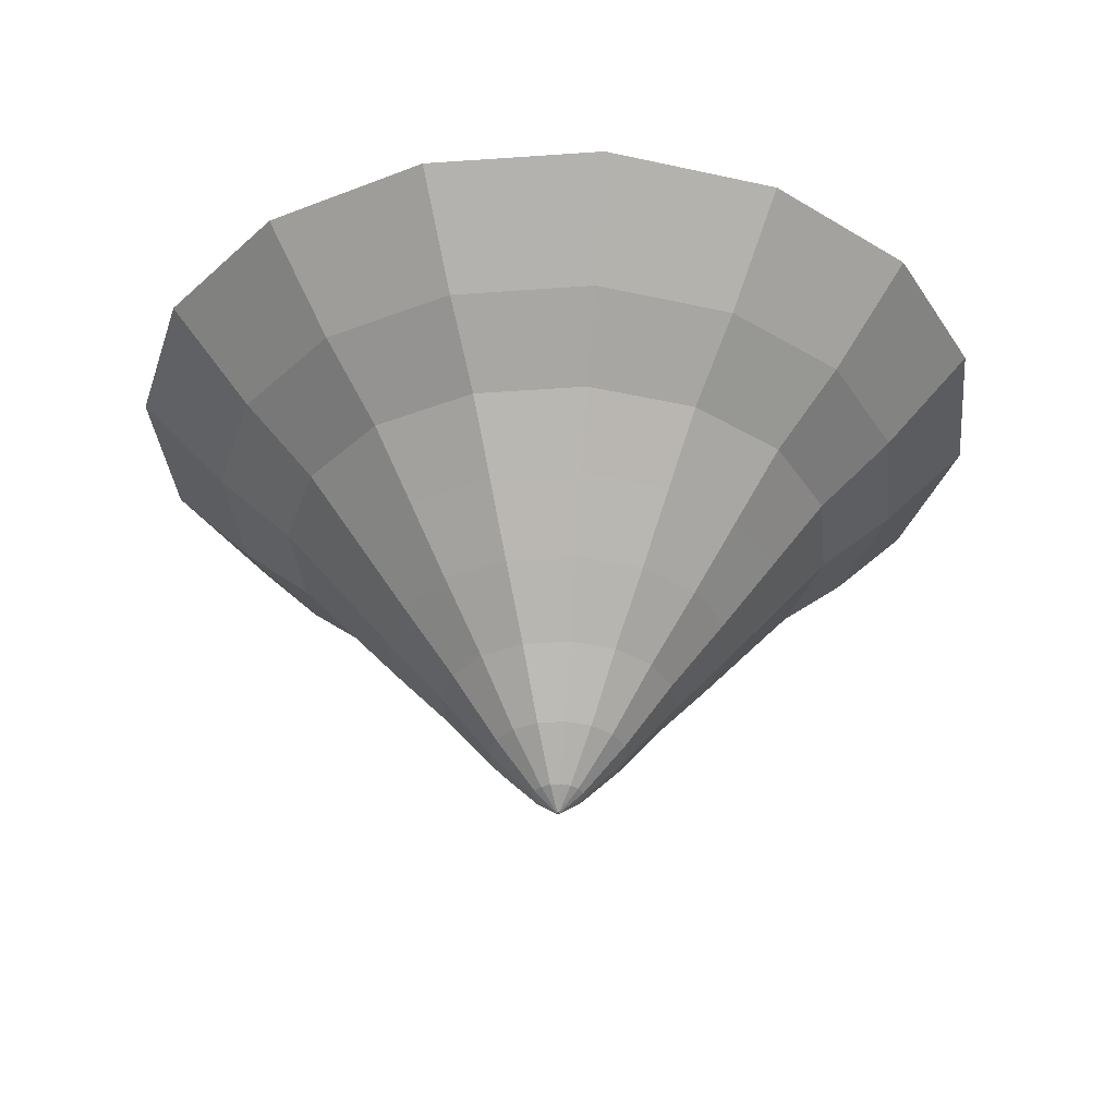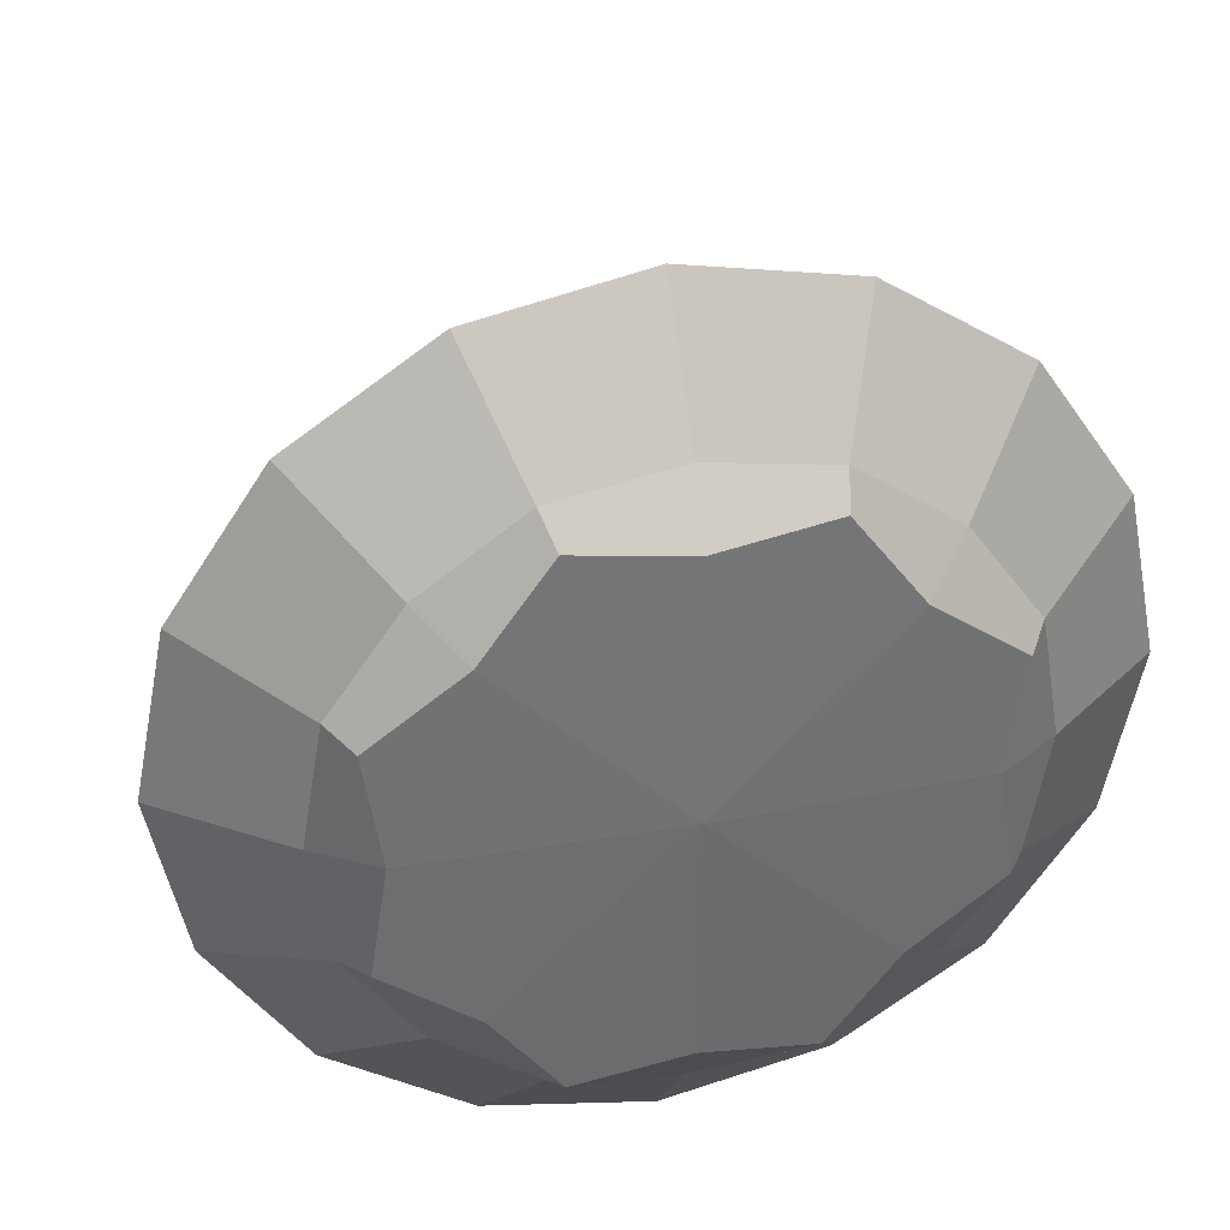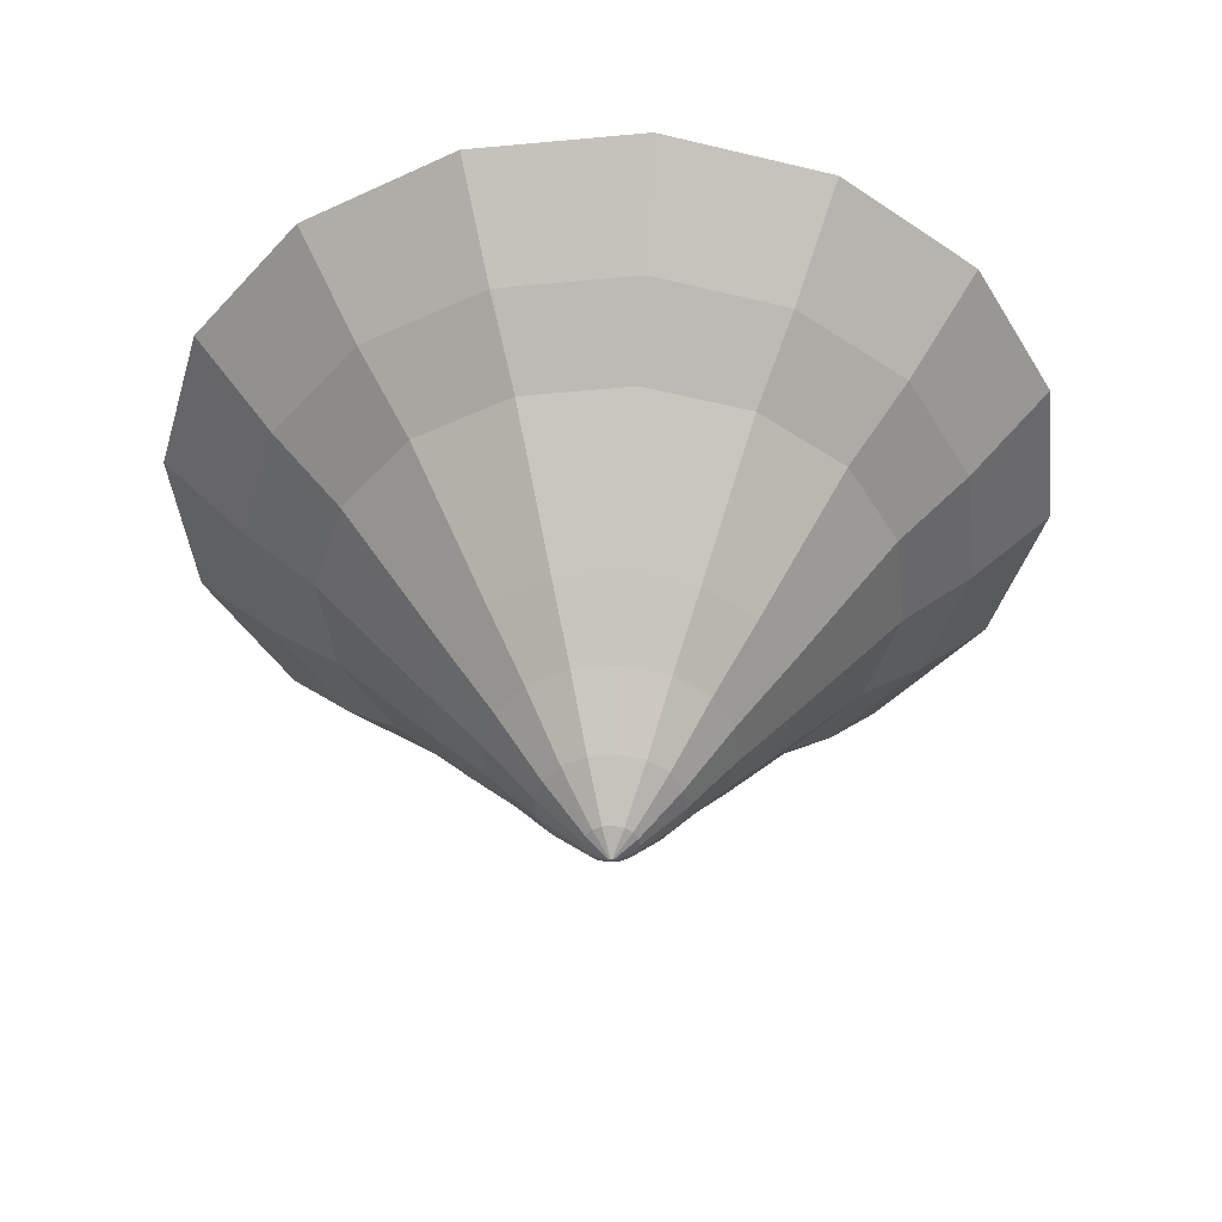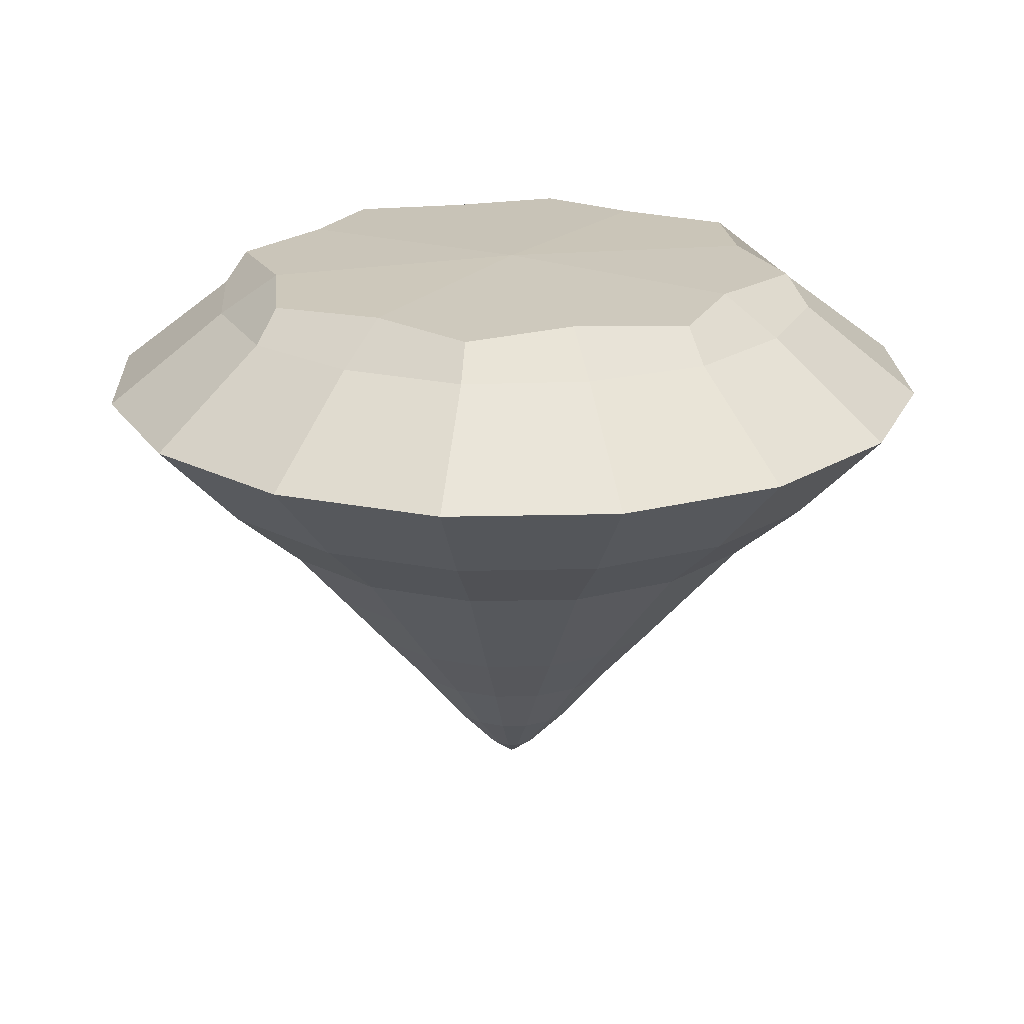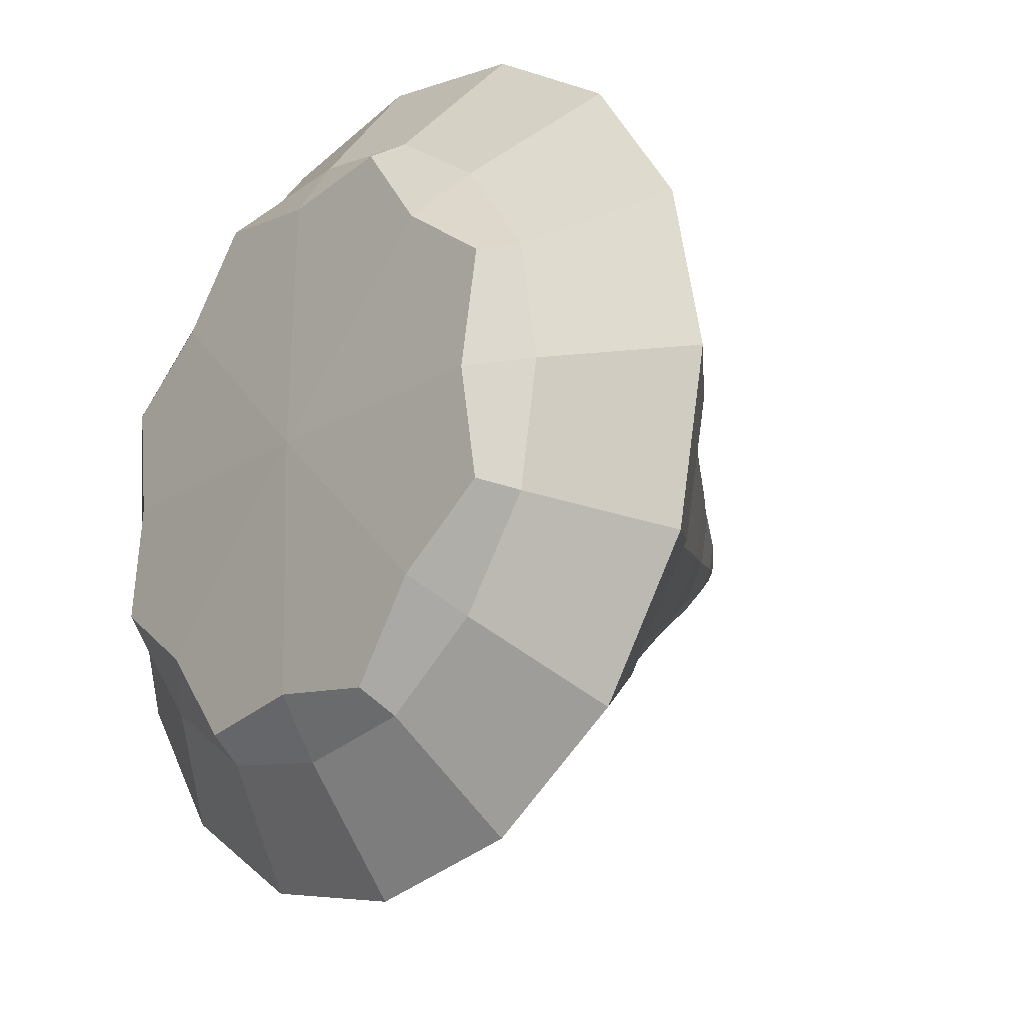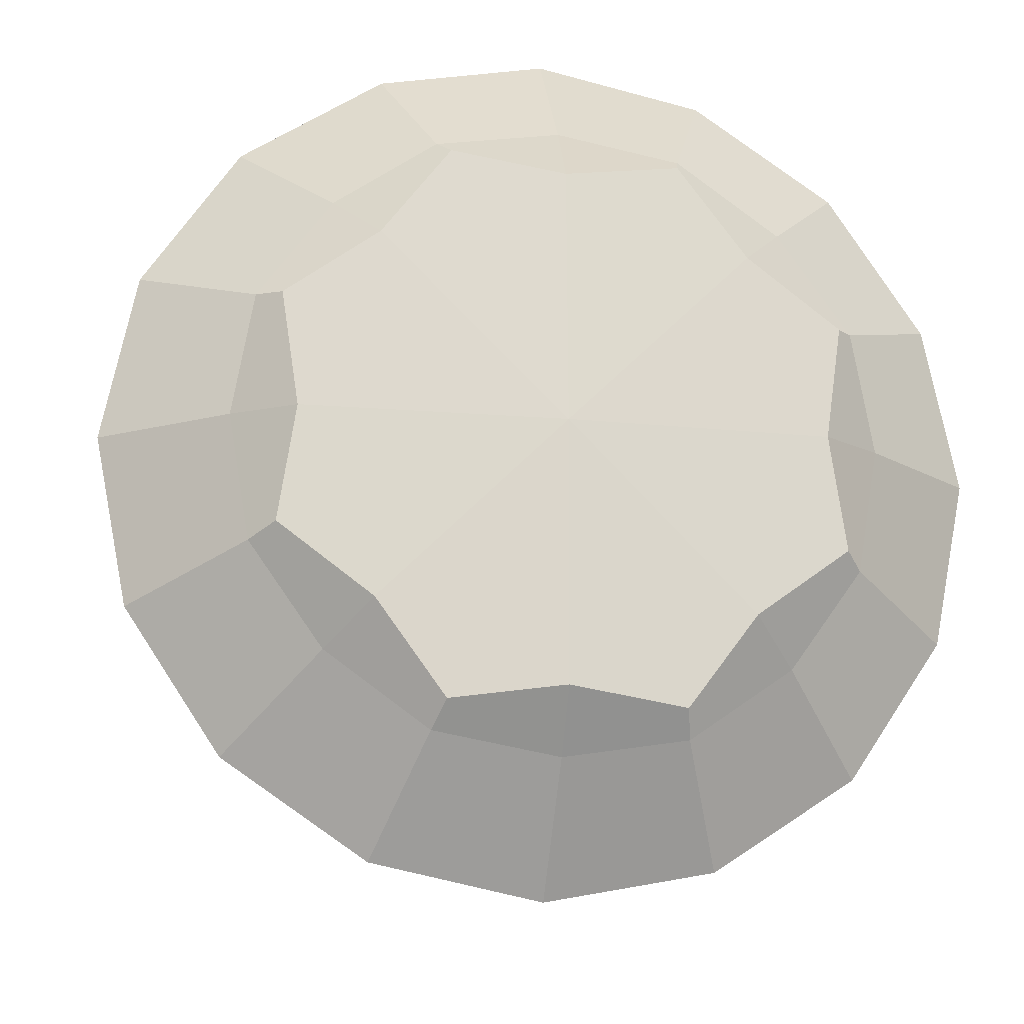
<metadata>
{"format":"obj","ext":"obj","renderer":"f3d","projection":"perspective","resolution":1024,"background":"white","views":[{"elev":-33.8,"azim":84.3,"up":"+Y"},{"elev":35.4,"azim":166.3,"up":"+Z"},{"elev":-43.1,"azim":-4.9,"up":"+Y"},{"elev":21.2,"azim":-13.7,"up":"+Y"},{"elev":-20.2,"azim":-131.9,"up":"+Z"},{"elev":-17.5,"azim":169.6,"up":"+Z"}]}
</metadata>
<code>
o Cylinder
v -0 -0.7851 -0
v -0 -0.03323 -0.7137
v -0 -0.7483 -0.05184
v -0 -0.5349 -0.2381
v 0.03665 -0.7483 -0.03665
v 0.1684 -0.5349 -0.1684
v 0.05184 -0.7483 0
v 0.2381 -0.5349 0
v 0.03665 -0.7483 0.03665
v 0.1684 -0.5349 0.1684
v -0 -0.7483 0.05184
v -0 -0.5349 0.2381
v -0.03665 -0.7483 0.03665
v -0.1684 -0.5349 0.1684
v -0.05184 -0.7483 0
v -0.2381 -0.5349 -0
v -0.03665 -0.7483 -0.03665
v -0.1684 -0.5349 -0.1684
v -0 -0.2866 -0.4571
v -0 0.3356 -0.6425
v 0.3232 -0.2866 -0.3232
v 0.4571 -0.2866 0
v 0.3232 -0.2866 0.3232
v -0 -0.2866 0.4571
v -0.3232 -0.2866 0.3232
v -0.4571 -0.2866 -0
v -0.3232 -0.2866 -0.3232
v 0.5047 -0.03323 -0.5047
v 0.7137 -0.03323 0
v 0.5047 -0.03323 0.5047
v -0 -0.03323 0.7137
v -0.5047 -0.03323 0.5047
v -0.7137 -0.03323 -0
v -0.5047 -0.03323 -0.5047
v -0 0.4235 0
v 0.4543 0.3356 -0.4543
v 0.6425 0.3356 0
v 0.4543 0.3356 0.4543
v -0 0.3356 0.6425
v -0.4543 0.3356 0.4543
v -0.6425 0.3356 -0
v -0.4543 0.3356 -0.4543
v 0.002802 -0.7851 -0.002802
v -0 -0.7851 -0.003963
v 0.02007 -0.7483 -0.04844
v -0.2473 -0.4102 0.2473
v -0 -0.4102 0.3498
v 0.09102 -0.5349 -0.2197
v -0 -0.6569 -0.1385
v 0.09791 -0.6569 -0.09791
v 0.003963 -0.7851 -0
v 0.04844 -0.7483 -0.02007
v -0.2473 -0.4102 -0.2473
v 0.2197 -0.5349 -0.09102
v 0.1385 -0.6569 0
v 0.002802 -0.7851 0.002802
v 0.04844 -0.7483 0.02007
v -0.3498 -0.4102 -0
v 0.2197 -0.5349 0.09102
v 0.09791 -0.6569 0.09791
v -0 -0.7851 0.003963
v 0.02007 -0.7483 0.04844
v 0.2473 -0.4102 0.2473
v 0.09102 -0.5349 0.2197
v -0 -0.6569 0.1385
v -0.002802 -0.7851 0.002802
v -0.02007 -0.7483 0.04844
v 0.3498 -0.4102 0
v -0.09102 -0.5349 0.2197
v -0.09791 -0.6569 0.09791
v -0.003963 -0.7851 -0
v -0.04844 -0.7483 0.02007
v 0.2473 -0.4102 -0.2473
v -0.2197 -0.5349 0.09102
v -0.1385 -0.6569 -0
v -0.002802 -0.7851 -0.002802
v -0.04844 -0.7483 -0.02007
v -0 -0.4102 -0.3498
v -0.2197 -0.5349 -0.09102
v -0.09791 -0.6569 -0.09791
v -0.02007 -0.7483 -0.04844
v -0.09102 -0.5349 -0.2197
v 0.4001 -0.1616 -0.4001
v -0 -0.1616 -0.5659
v 0.1747 -0.2866 -0.4218
v 0.5659 -0.1616 0
v 0.4218 -0.2866 -0.1747
v 0.4001 -0.1616 0.4001
v 0.4218 -0.2866 0.1747
v -0 -0.1616 0.5659
v 0.1747 -0.2866 0.4218
v -0.4001 -0.1616 0.4001
v -0.1747 -0.2866 0.4218
v -0.4001 -0.1616 -0.4001
v -0.4218 -0.2866 0.1747
v -0.5659 -0.1616 -0
v -0.4218 -0.2866 -0.1747
v -0.1747 -0.2866 -0.4218
v -0 0.1497 0.8875
v -0.6276 0.1497 0.6276
v 0.2728 -0.03323 -0.6587
v -0.8875 0.1497 -0
v 0.6587 -0.03323 -0.2728
v 0.6276 0.1497 -0.6276
v 0.6587 -0.03323 0.2728
v -0 0.1497 -0.8875
v 0.2728 -0.03323 0.6587
v -0.6276 0.1497 -0.6276
v -0.2728 -0.03323 0.6587
v 0.6276 0.1497 0.6276
v -0.6587 -0.03323 0.2728
v 0.8875 0.1497 0
v -0.6587 -0.03323 -0.2728
v -0.2728 -0.03323 -0.6587
v 0 0.4125 -0.5206
v 0.3681 0.4125 -0.3681
v 0.2487 0.3356 -0.6005
v 0.5206 0.4125 0
v 0.6005 0.3356 -0.2487
v 0.3681 0.4125 0.3681
v 0.6005 0.3356 0.2487
v -0 0.4125 0.5206
v 0.2487 0.3356 0.6005
v -0.3681 0.4125 0.3681
v -0.2487 0.3356 0.6005
v -0.5206 0.4125 -0
v -0.6005 0.3356 0.2487
v -0.3681 0.4125 -0.3681
v -0.6005 0.3356 -0.2487
v -0.2487 0.3356 -0.6005
v 0.00175 -0.7851 -0.004224
v -0.3228 -0.4102 0.1337
v 0.053 -0.6569 -0.128
v 0.004224 -0.7851 -0.00175
v 0.3228 -0.4102 -0.1337
v 0.128 -0.6569 -0.053
v 0.004224 -0.7851 0.00175
v -0.1337 -0.4102 0.3228
v 0.128 -0.6569 0.053
v 0.00175 -0.7851 0.004224
v -0.1337 -0.4102 -0.3228
v 0.053 -0.6569 0.128
v -0.00175 -0.7851 0.004224
v 0.1337 -0.4102 0.3228
v -0.053 -0.6569 0.128
v -0.004224 -0.7851 0.00175
v -0.3228 -0.4102 -0.1337
v -0.128 -0.6569 0.053
v -0.004224 -0.7851 -0.00175
v 0.3228 -0.4102 0.1337
v -0.128 -0.6569 -0.053
v -0.00175 -0.7851 -0.004224
v 0.1337 -0.4102 -0.3228
v -0.053 -0.6569 -0.128
v 0.2163 -0.1616 -0.5222
v 0.5222 -0.1616 -0.2163
v -0.2163 -0.1616 -0.5222
v 0.5222 -0.1616 0.2163
v 0.2163 -0.1616 0.5222
v -0.2163 -0.1616 0.5222
v -0.5222 -0.1616 0.2163
v -0.5222 -0.1616 -0.2163
v 0.3397 0.1497 0.8202
v -0.3397 0.1497 0.8202
v -0.8202 0.1497 0.3397
v -0.8202 0.1497 -0.3397
v 0.3397 0.1497 -0.8202
v 0.8202 0.1497 -0.3397
v -0.3397 0.1497 -0.8202
v 0.8202 0.1497 0.3397
v 0.2298 0.407 -0.5548
v 0.5548 0.407 -0.2298
v 0.5548 0.407 0.2298
v 0.2298 0.407 0.5548
v -0.2298 0.407 0.5548
v -0.5548 0.407 0.2298
v -0.5548 0.407 -0.2298
v -0.2298 0.407 -0.5548
f 1 44 131 43
f 3 45 131 44
f 5 43 131 45
f 16 74 132 58
f 74 14 46 132
f 132 46 25 95
f 58 132 95 26
f 3 49 133 45
f 49 4 48 133
f 133 48 6 50
f 45 133 50 5
f 1 43 134 51
f 5 52 134 43
f 7 51 134 52
f 8 54 135 68
f 54 6 73 135
f 135 73 21 87
f 68 135 87 22
f 5 50 136 52
f 50 6 54 136
f 136 54 8 55
f 52 136 55 7
f 1 51 137 56
f 7 57 137 51
f 9 56 137 57
f 14 69 138 46
f 69 12 47 138
f 138 47 24 93
f 46 138 93 25
f 7 55 139 57
f 55 8 59 139
f 139 59 10 60
f 57 139 60 9
f 1 56 140 61
f 9 62 140 56
f 11 61 140 62
f 4 82 141 78
f 82 18 53 141
f 141 53 27 98
f 78 141 98 19
f 9 60 142 62
f 60 10 64 142
f 142 64 12 65
f 62 142 65 11
f 1 61 143 66
f 11 67 143 61
f 13 66 143 67
f 12 64 144 47
f 64 10 63 144
f 144 63 23 91
f 47 144 91 24
f 11 65 145 67
f 65 12 69 145
f 145 69 14 70
f 67 145 70 13
f 1 66 146 71
f 13 72 146 66
f 15 71 146 72
f 18 79 147 53
f 79 16 58 147
f 147 58 26 97
f 53 147 97 27
f 13 70 148 72
f 70 14 74 148
f 148 74 16 75
f 72 148 75 15
f 1 71 149 76
f 15 77 149 71
f 17 76 149 77
f 10 59 150 63
f 59 8 68 150
f 150 68 22 89
f 63 150 89 23
f 15 75 151 77
f 75 16 79 151
f 151 79 18 80
f 77 151 80 17
f 1 76 152 44
f 17 81 152 76
f 3 44 152 81
f 6 48 153 73
f 48 4 78 153
f 153 78 19 85
f 73 153 85 21
f 17 80 154 81
f 80 18 82 154
f 154 82 4 49
f 81 154 49 3
f 21 85 155 83
f 85 19 84 155
f 155 84 2 101
f 83 155 101 28
f 22 87 156 86
f 87 21 83 156
f 156 83 28 103
f 86 156 103 29
f 19 98 157 84
f 98 27 94 157
f 157 94 34 114
f 84 157 114 2
f 23 89 158 88
f 89 22 86 158
f 158 86 29 105
f 88 158 105 30
f 24 91 159 90
f 91 23 88 159
f 159 88 30 107
f 90 159 107 31
f 25 93 160 92
f 93 24 90 160
f 160 90 31 109
f 92 160 109 32
f 26 95 161 96
f 95 25 92 161
f 161 92 32 111
f 96 161 111 33
f 27 97 162 94
f 97 26 96 162
f 162 96 33 113
f 94 162 113 34
f 31 107 163 99
f 107 30 110 163
f 163 110 38 123
f 99 163 123 39
f 32 109 164 100
f 109 31 99 164
f 164 99 39 125
f 100 164 125 40
f 33 111 165 102
f 111 32 100 165
f 165 100 40 127
f 102 165 127 41
f 34 113 166 108
f 113 33 102 166
f 166 102 41 129
f 108 166 129 42
f 28 101 167 104
f 101 2 106 167
f 167 106 20 117
f 104 167 117 36
f 29 103 168 112
f 103 28 104 168
f 168 104 36 119
f 112 168 119 37
f 2 114 169 106
f 114 34 108 169
f 169 108 42 130
f 106 169 130 20
f 30 105 170 110
f 105 29 112 170
f 170 112 37 121
f 110 170 121 38
f 35 116 171 115
f 36 117 171 116
f 20 115 171 117
f 35 118 172 116
f 37 119 172 118
f 36 116 172 119
f 35 120 173 118
f 38 121 173 120
f 37 118 173 121
f 35 122 174 120
f 39 123 174 122
f 38 120 174 123
f 35 124 175 122
f 40 125 175 124
f 39 122 175 125
f 35 126 176 124
f 41 127 176 126
f 40 124 176 127
f 35 128 177 126
f 42 129 177 128
f 41 126 177 129
f 35 115 178 128
f 20 130 178 115
f 42 128 178 130

</code>
